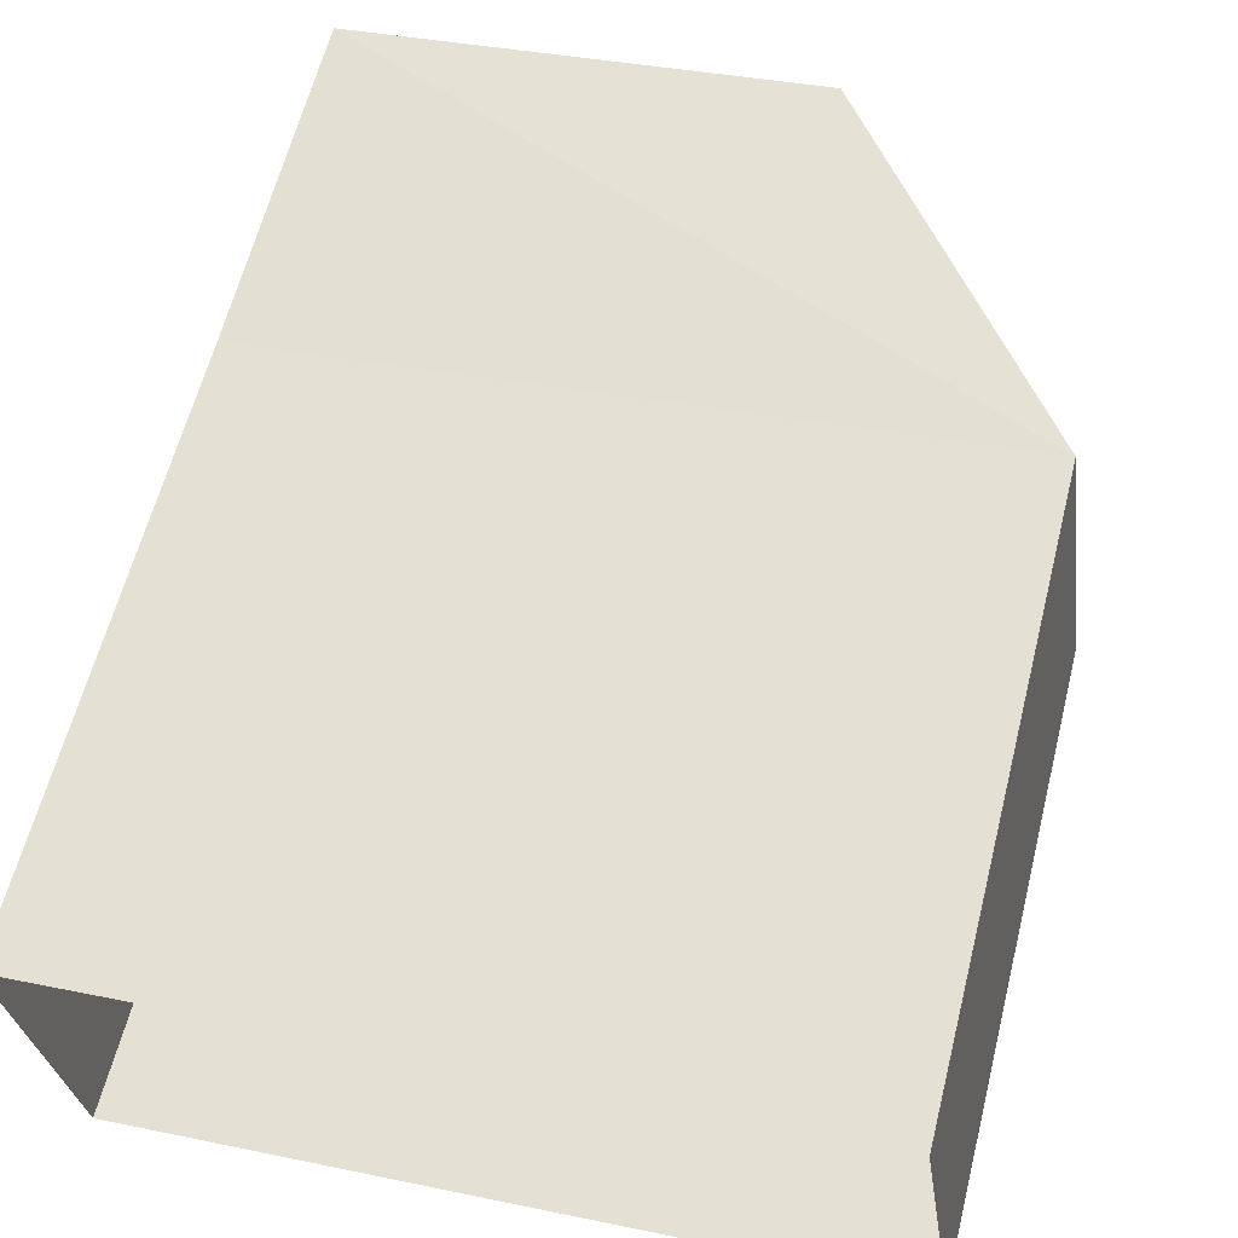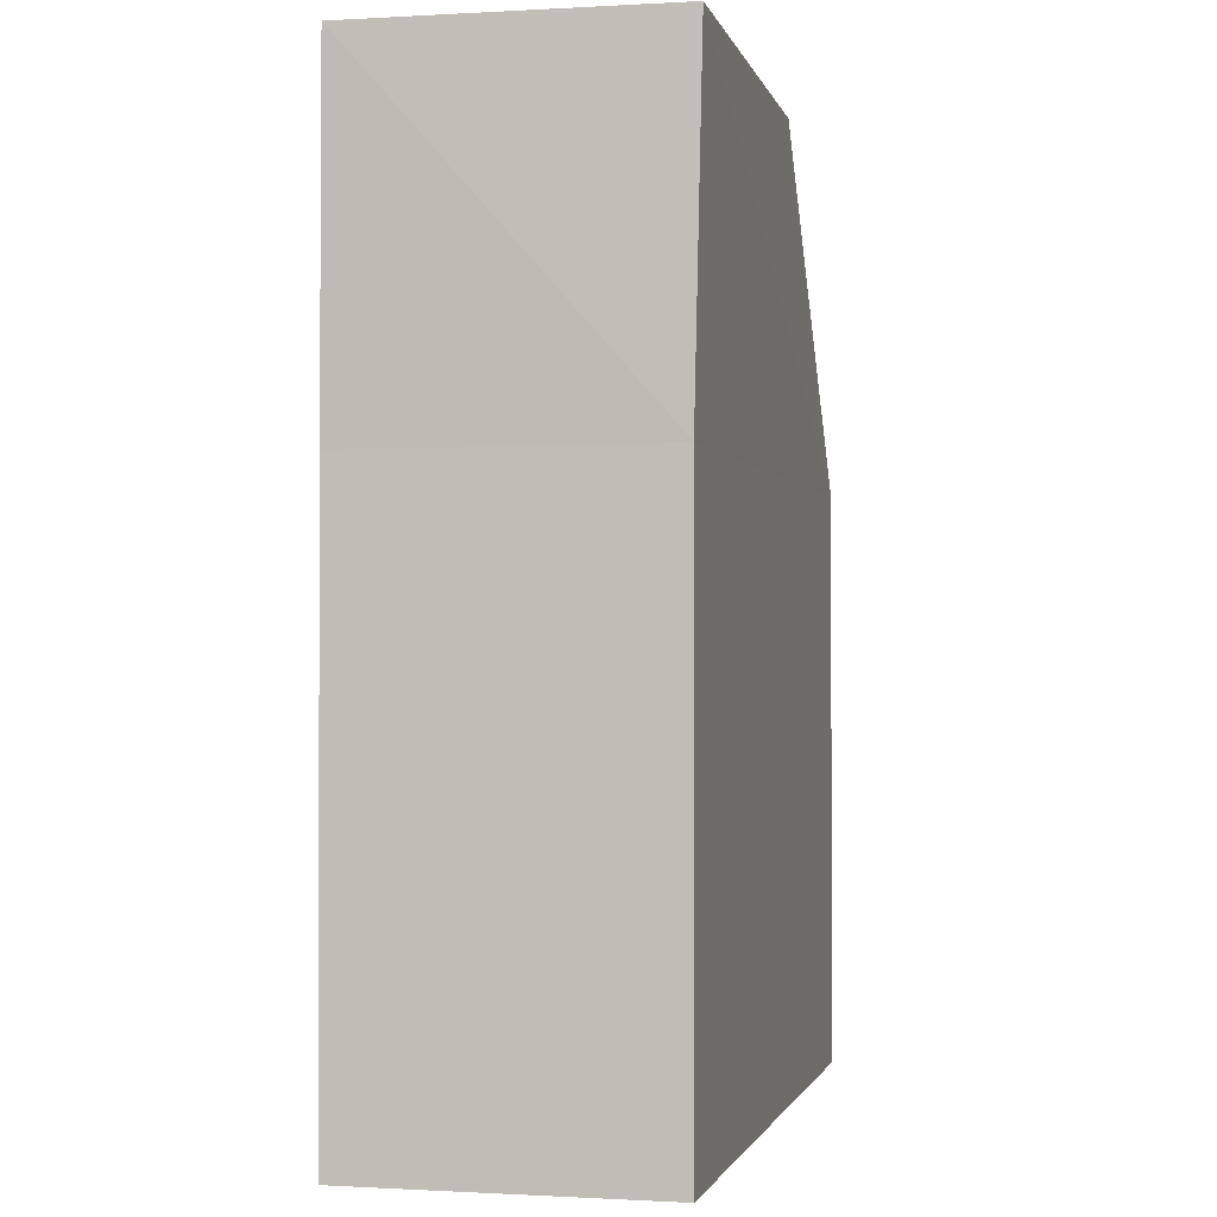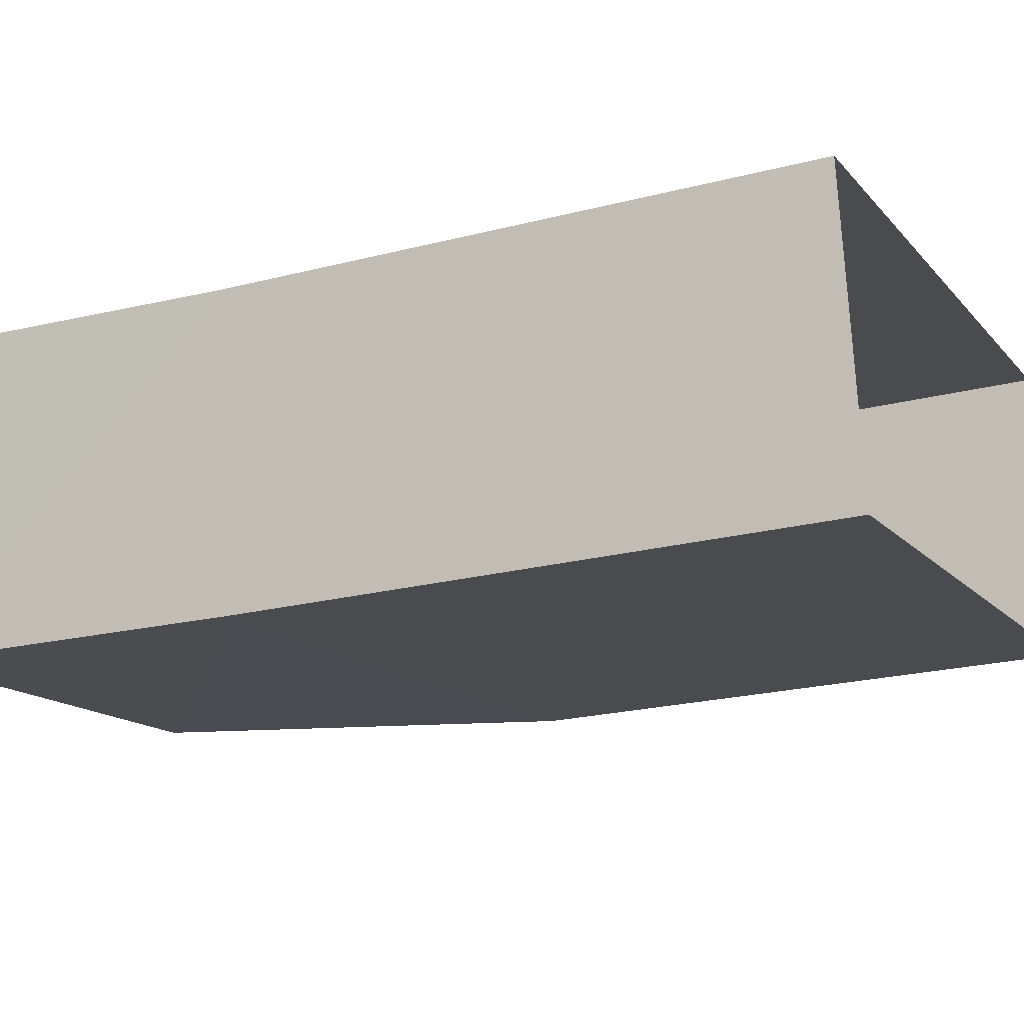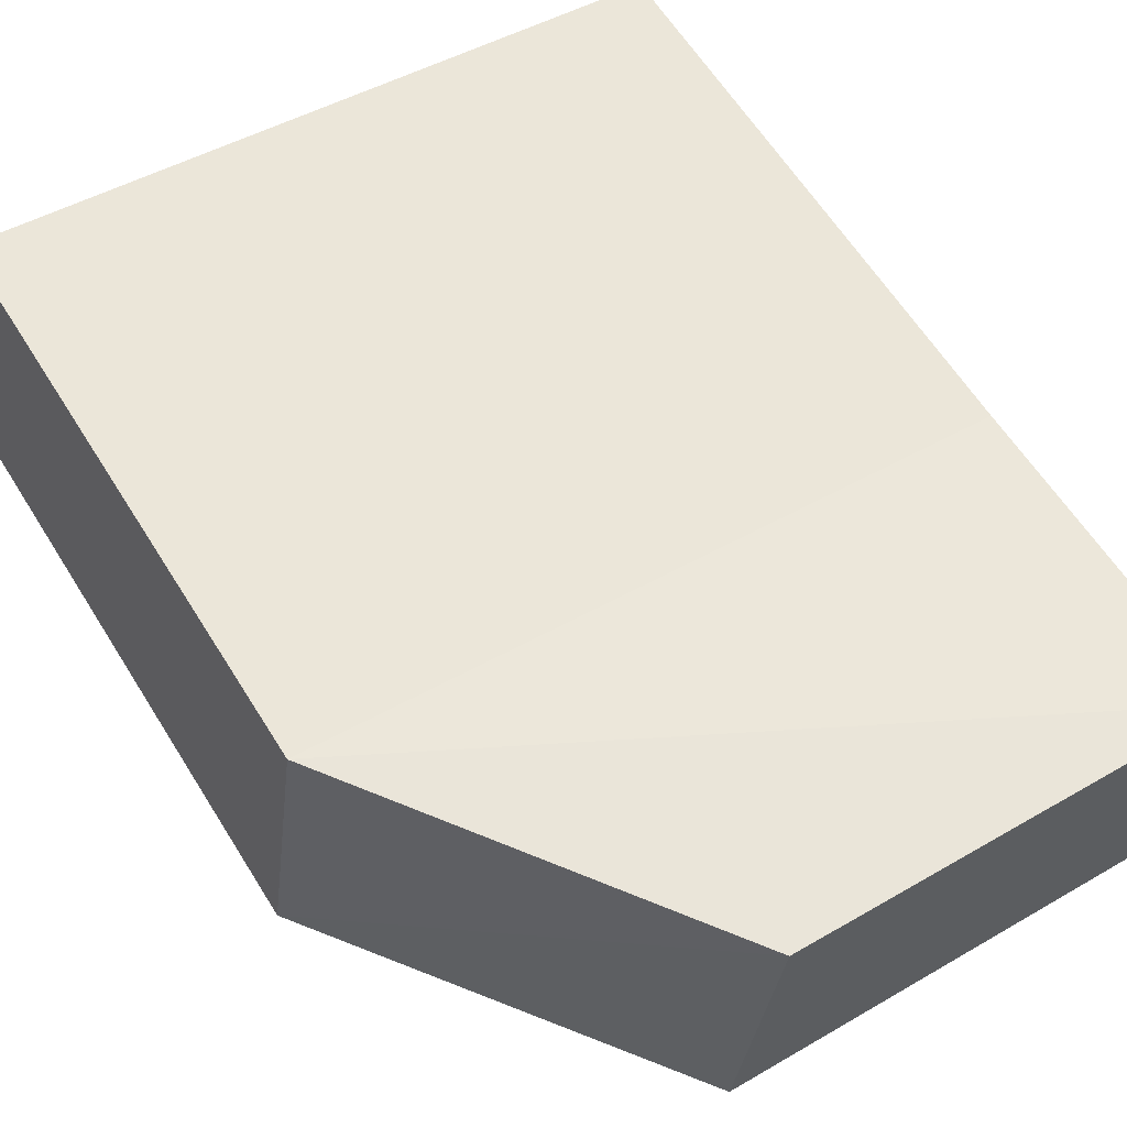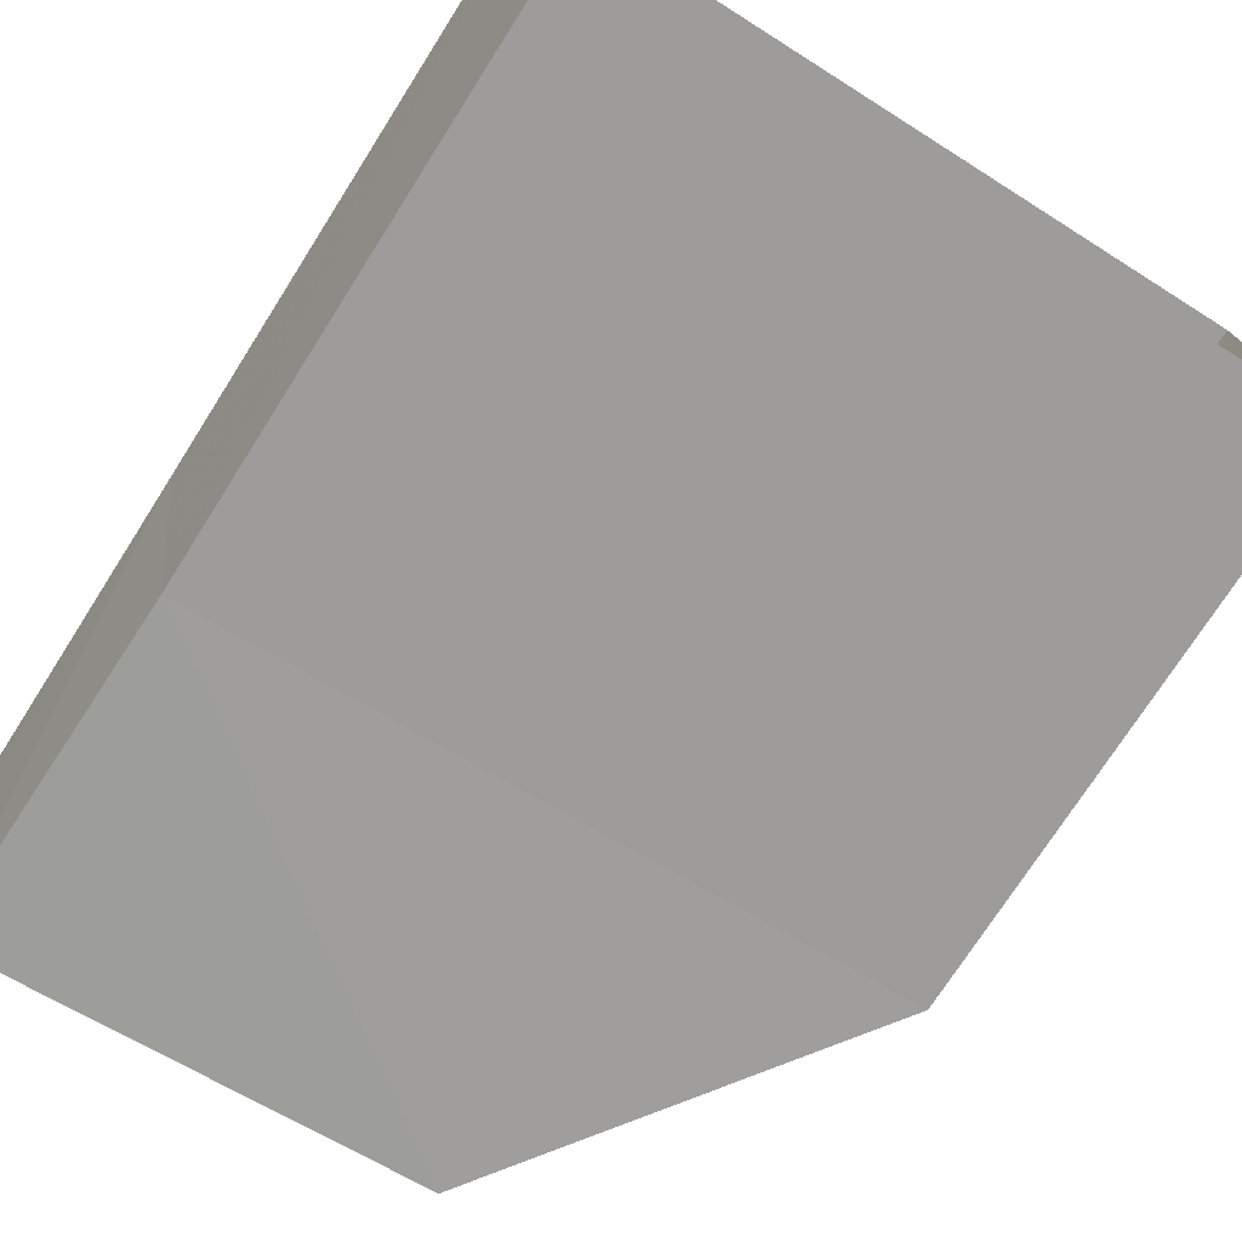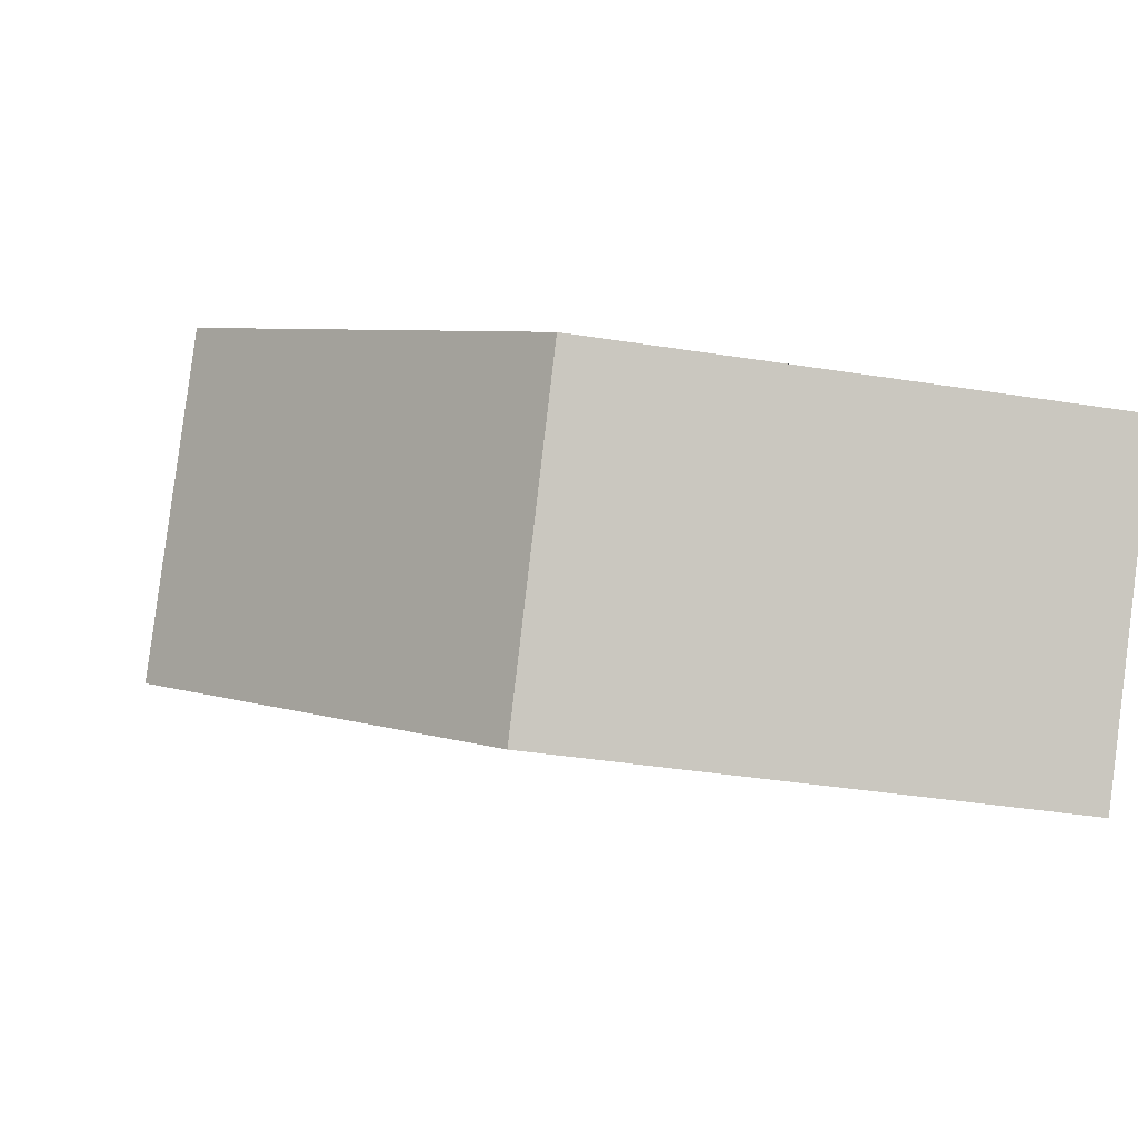
<metadata>
{"format":"obj","ext":"obj","renderer":"f3d","projection":"perspective","resolution":1024,"background":"white","views":[{"elev":61.4,"azim":-165.8,"up":"+Y"},{"elev":-1.0,"azim":95.2,"up":"+Z"},{"elev":-21.7,"azim":114.5,"up":"+Y"},{"elev":62.4,"azim":-32.0,"up":"+Y"},{"elev":-74.0,"azim":147.5,"up":"+Y"},{"elev":-1.4,"azim":-8.6,"up":"+Y"}]}
</metadata>
<code>
v -7122 -3.782e+04 13.22
v -7122 -3.782e+04 2.742
v -7134 -3.782e+04 2.747
v -7134 -3.782e+04 13.22
v -7122 -3.782e+04 13.22
v -7122 -3.782e+04 2.742
v -7135 -3.782e+04 2.747
v -7135 -3.782e+04 13.22
v -7122 -3.782e+04 19.33
v -7130 -3.782e+04 19.33
v -7122 -3.782e+04 19.33
v -7130 -3.782e+04 19.33
f 6 7 3
f 2 6 3
f 1 2 3
f 4 1 3
f 5 6 2
f 1 5 2
f 5 7 6
f 5 8 7
f 8 3 7
f 8 4 3
f 4 9 1
f 10 9 4
f 1 11 5
f 9 11 1
f 5 12 8
f 11 12 5
f 8 10 4
f 12 10 8
f 12 11 9
f 10 12 9

</code>
